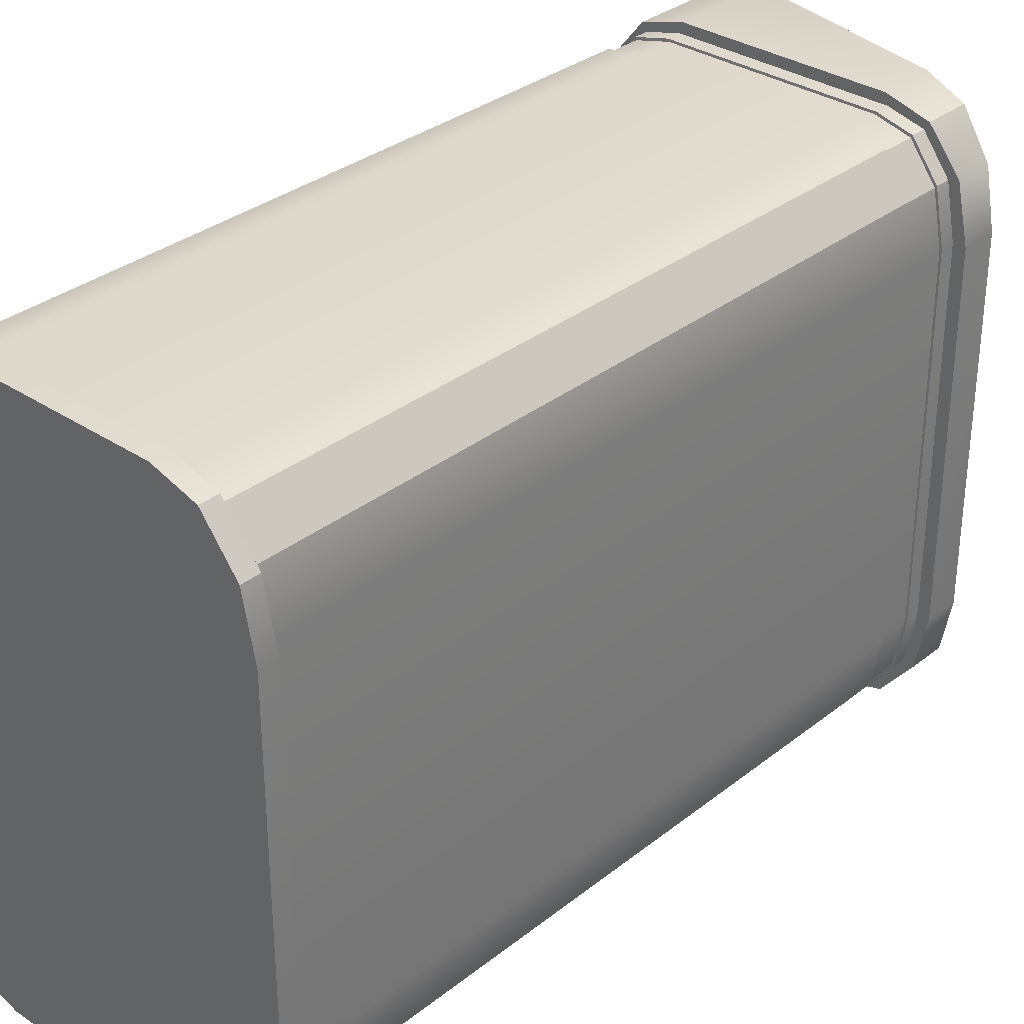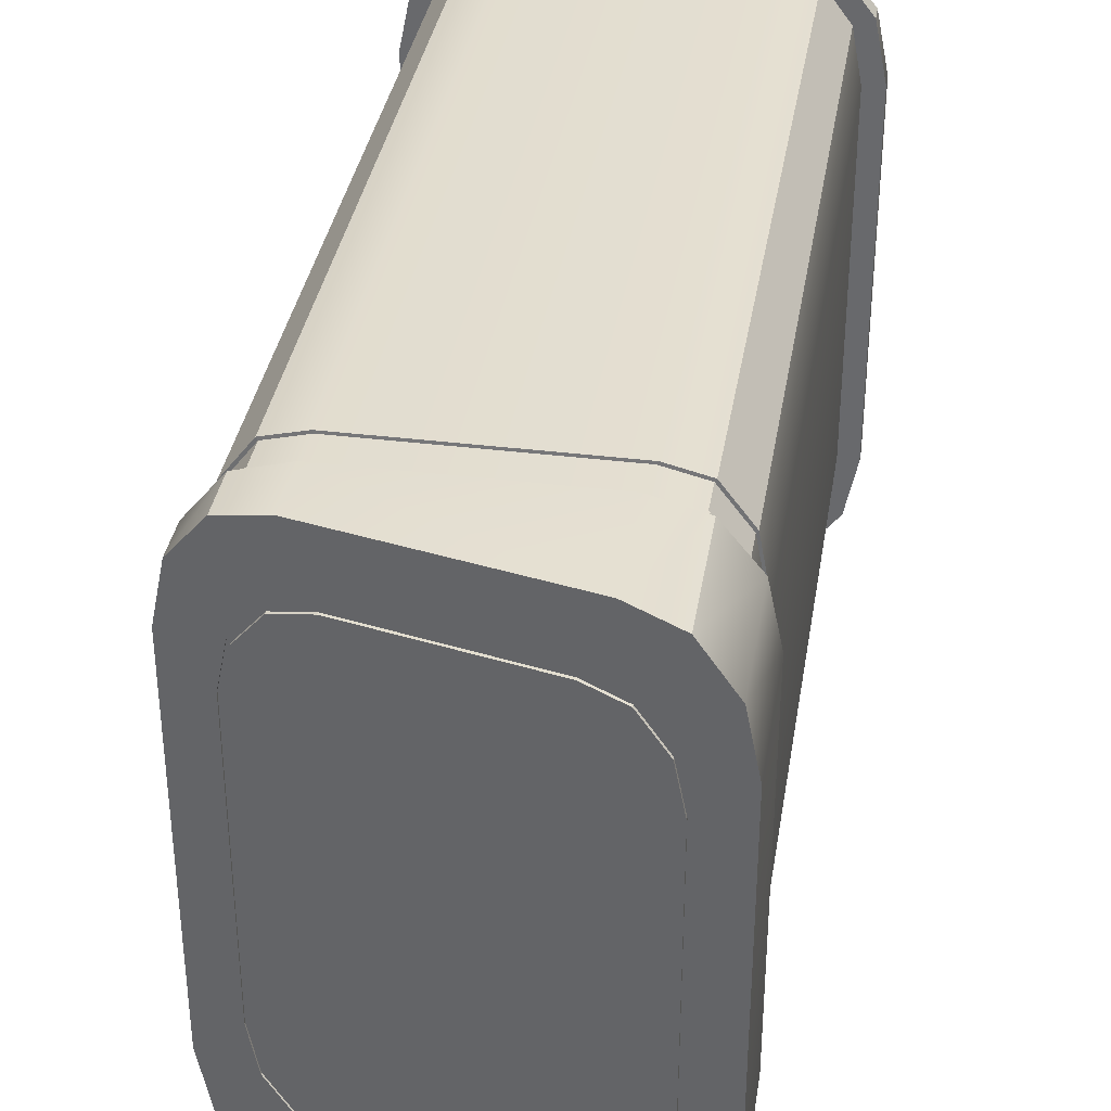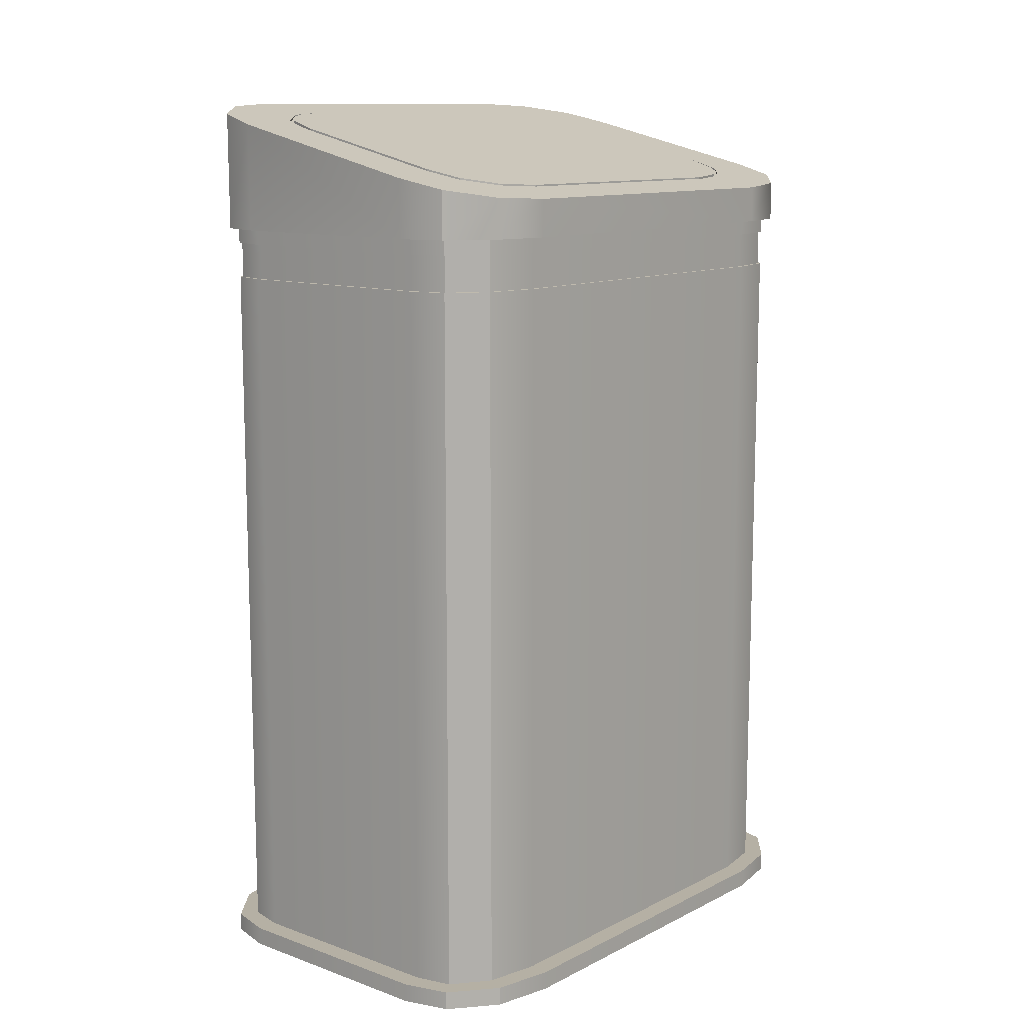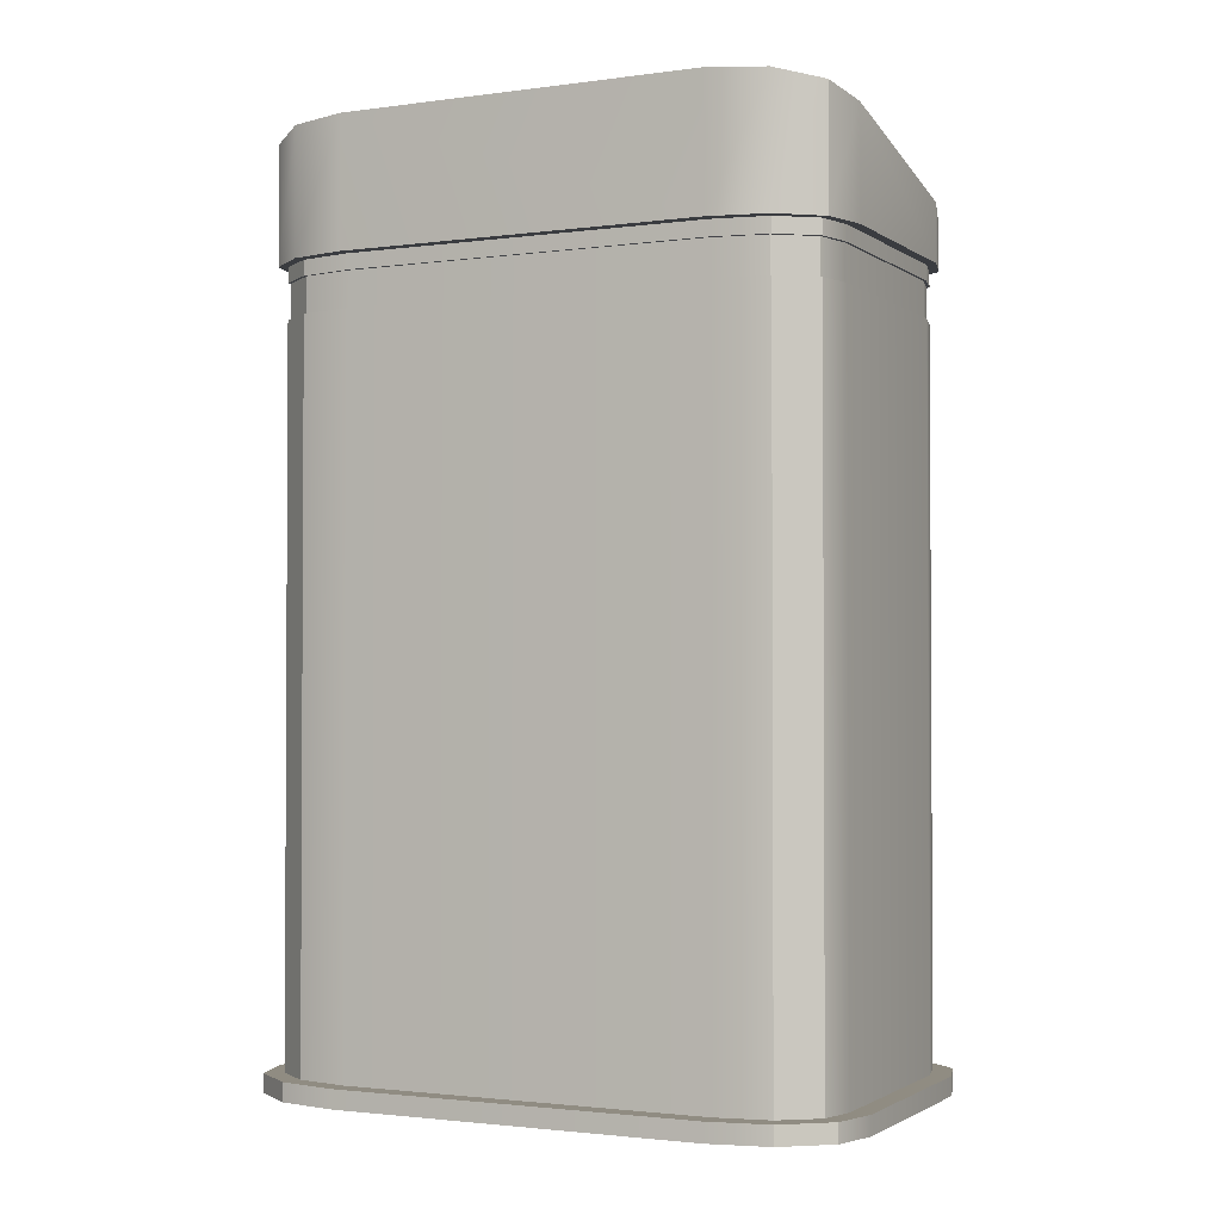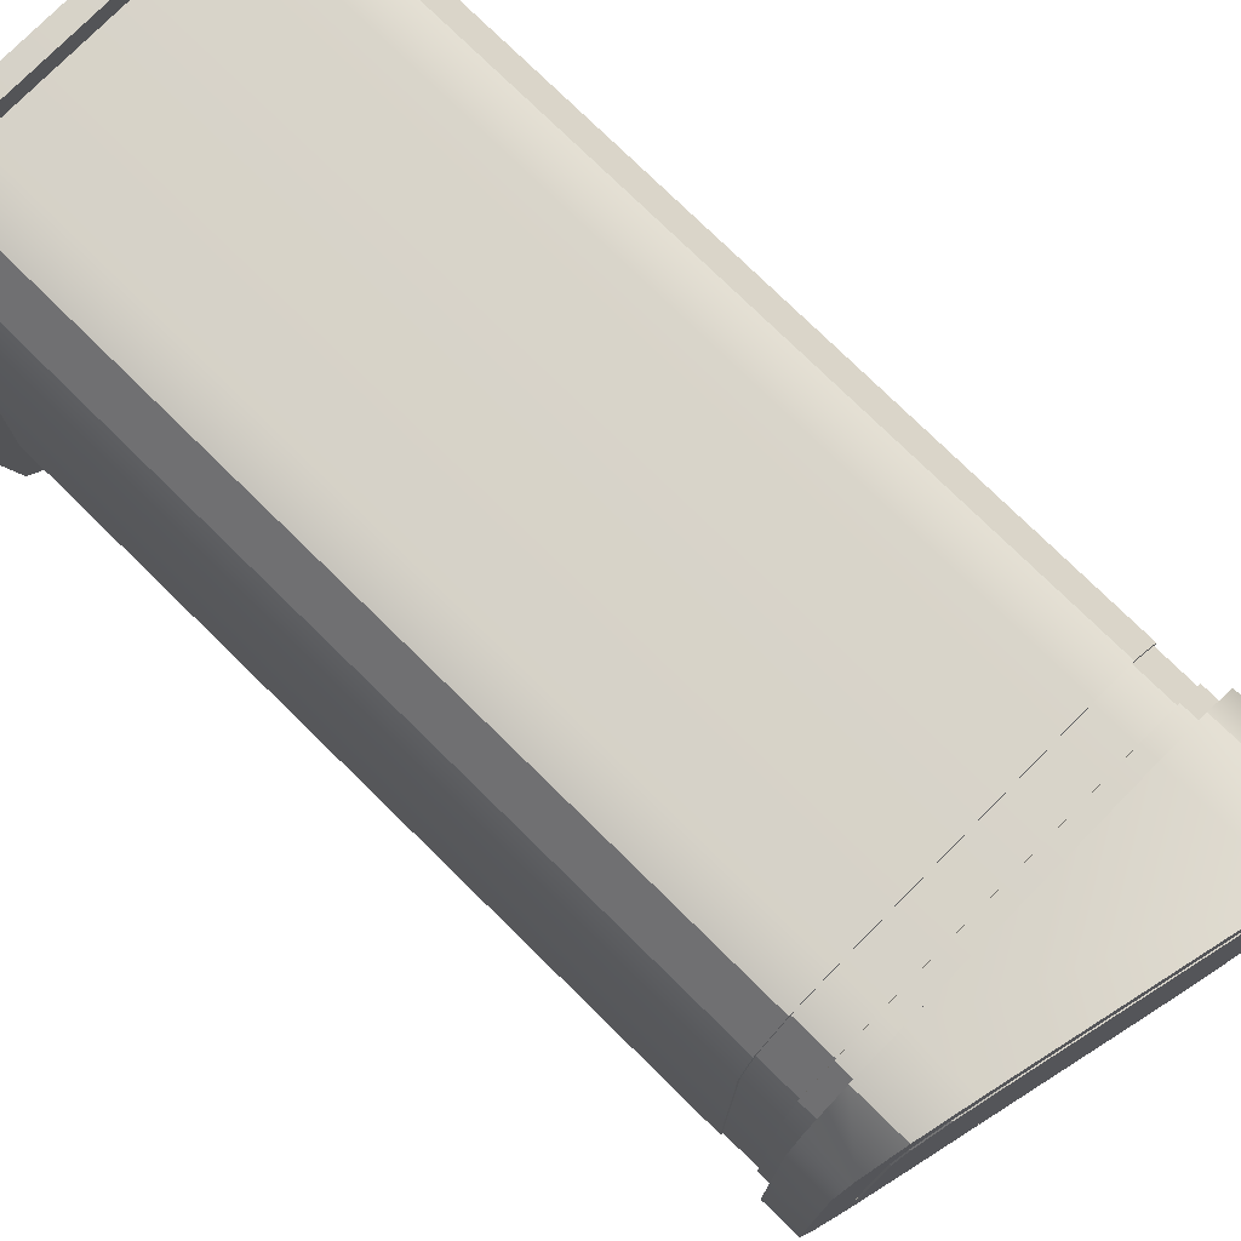
<metadata>
{"format":"obj","ext":"obj","renderer":"f3d","projection":"perspective","resolution":1024,"background":"white","views":[{"elev":32.7,"azim":42.7,"up":"+Z"},{"elev":35.8,"azim":-170.8,"up":"+Z"},{"elev":11.6,"azim":40.3,"up":"+Y"},{"elev":-1.9,"azim":-64.1,"up":"+Y"},{"elev":76.3,"azim":134.5,"up":"+Z"}]}
</metadata>
<code>
v -0.8585 3.445 0.8035
v -0.4641 3.445 1.285
v -0.6613 3.445 1.231
v -0.8057 3.445 1.053
v -0.8598 4.01 0.8035
v -0.8069 3.997 1.053
v -0.6624 3.964 1.231
v -0.4651 3.918 1.285
v 0.8585 3.445 0.8035
v 0.8057 3.445 1.053
v 0.6613 3.445 1.231
v 0.4641 3.445 1.285
v 0.8585 3.609 0.8035
v 0.4638 3.701 1.285
v 0.6612 3.655 1.231
v 0.8056 3.622 1.053
v -0.6624 3.964 -1.231
v -0.8069 3.997 -1.053
v -0.8598 4.01 -0.8035
v -0.4651 3.918 -1.285
v -0.8585 3.445 -0.8035
v -0.8057 3.445 -1.053
v -0.6613 3.445 -1.231
v -0.4641 3.445 -1.285
v 0.8056 3.622 -1.053
v 0.6612 3.655 -1.231
v 0.4638 3.701 -1.285
v 0.8585 3.609 -0.8035
v 0.8585 3.445 -0.8035
v 0.4641 3.445 -1.285
v 0.6613 3.445 -1.231
v 0.8057 3.445 -1.053
v 0.6261 3.664 -1.166
v 0.7629 3.632 -0.9969
v 0.4392 3.707 -1.217
v -0.4405 3.912 -1.217
v -0.6273 3.956 -1.166
v -0.7641 3.987 -0.9969
v -0.8142 3.999 -0.7609
v -0.8142 3.999 0.7609
v -0.7641 3.987 0.9969
v -0.6273 3.956 1.166
v -0.4405 3.912 1.217
v 0.4392 3.707 1.217
v 0.6261 3.664 1.166
v 0.7629 3.632 0.9969
v 0.813 3.62 0.7609
v 0.813 3.62 -0.7609
v 0.5213 3.688 -0.971
v 0.6352 3.661 -0.8301
v 0.3656 3.724 -1.014
v -0.3669 3.895 -1.014
v -0.5225 3.931 -0.971
v -0.6364 3.958 -0.8301
v -0.6781 3.967 -0.6336
v -0.6781 3.967 0.6336
v -0.6364 3.958 0.8301
v -0.5225 3.931 0.971
v -0.3669 3.895 1.014
v 0.3656 3.724 1.014
v 0.5213 3.688 0.971
v 0.6352 3.661 0.8301
v 0.6769 3.652 0.6336
v 0.6769 3.652 -0.6336
v 0.5213 3.68 -0.971
v 0.6352 3.654 -0.8301
v 0.3656 3.717 -1.014
v -0.3669 3.887 -1.014
v -0.5225 3.924 -0.971
v -0.6364 3.95 -0.8301
v -0.6781 3.96 -0.6336
v -0.6781 3.96 0.6336
v -0.6364 3.95 0.8301
v -0.5225 3.924 0.971
v -0.3669 3.887 1.014
v 0.3656 3.717 1.014
v 0.5213 3.68 0.971
v 0.6352 3.654 0.8301
v 0.6769 3.644 0.6336
v 0.6769 3.644 -0.6336
v 0.5118 3.683 -0.9534
v 0.6237 3.656 -0.8151
v 0.359 3.718 -0.9952
v -0.3603 3.886 -0.9952
v -0.5131 3.921 -0.9534
v -0.6249 3.947 -0.8151
v -0.6659 3.957 -0.6222
v -0.6659 3.957 0.6222
v -0.6249 3.947 0.8151
v -0.5131 3.921 0.9534
v -0.3603 3.886 0.9952
v 0.359 3.718 0.9952
v 0.5118 3.683 0.9534
v 0.6237 3.656 0.8151
v 0.6646 3.647 0.6222
v 0.6646 3.647 -0.6222
v 0.5118 3.694 -0.9534
v 0.6237 3.668 -0.8151
v 0.359 3.729 -0.9952
v -0.3603 3.897 -0.9952
v -0.5131 3.933 -0.9534
v -0.6249 3.959 -0.8151
v -0.6659 3.968 -0.6222
v -0.6659 3.968 0.6222
v -0.6249 3.959 0.8151
v -0.5131 3.933 0.9534
v -0.3603 3.897 0.9952
v 0.359 3.729 0.9952
v 0.5118 3.694 0.9534
v 0.6237 3.668 0.8151
v 0.6646 3.658 0.6222
v 0.6646 3.658 -0.6222
g Bin_Lid Kitchen_Bin
f 8 2 12 14
f 24 20 27 30
f 13 9 29 28
f 19 21 1 5
f 1 4 6 5
f 4 3 7 6
f 3 2 8 7
f 12 11 15 14
f 11 10 16 15
f 10 9 13 16
f 19 18 22 21
f 18 17 23 22
f 17 20 24 23
f 27 26 31 30
f 26 25 32 31
f 25 28 29 32
f 98 97 99 100 101 102 103 104 105 106 107 108 109 110 111 112
f 29 9 10 11 12 2 3 4 1 21 22 23 24 30 31 32
f 25 26 33 34
f 26 27 35 33
f 27 20 36 35
f 20 17 37 36
f 17 18 38 37
f 18 19 39 38
f 19 5 40 39
f 5 6 41 40
f 6 7 42 41
f 7 8 43 42
f 8 14 44 43
f 14 15 45 44
f 15 16 46 45
f 16 13 47 46
f 13 28 48 47
f 28 25 34 48
f 34 33 49 50
f 33 35 51 49
f 35 36 52 51
f 36 37 53 52
f 37 38 54 53
f 38 39 55 54
f 39 40 56 55
f 40 41 57 56
f 41 42 58 57
f 42 43 59 58
f 43 44 60 59
f 44 45 61 60
f 45 46 62 61
f 46 47 63 62
f 47 48 64 63
f 48 34 50 64
f 50 49 65 66
f 49 51 67 65
f 51 52 68 67
f 52 53 69 68
f 53 54 70 69
f 54 55 71 70
f 55 56 72 71
f 56 57 73 72
f 57 58 74 73
f 58 59 75 74
f 59 60 76 75
f 60 61 77 76
f 61 62 78 77
f 62 63 79 78
f 63 64 80 79
f 64 50 66 80
f 66 65 81 82
f 65 67 83 81
f 67 68 84 83
f 68 69 85 84
f 69 70 86 85
f 70 71 87 86
f 71 72 88 87
f 72 73 89 88
f 73 74 90 89
f 74 75 91 90
f 75 76 92 91
f 76 77 93 92
f 77 78 94 93
f 78 79 95 94
f 79 80 96 95
f 80 66 82 96
f 82 81 97 98
f 81 83 99 97
f 83 84 100 99
f 84 85 101 100
f 85 86 102 101
f 86 87 103 102
f 87 88 104 103
f 88 89 105 104
f 89 90 106 105
f 90 91 107 106
f 91 92 108 107
f 92 93 109 108
f 93 94 110 109
f 94 95 111 110
f 95 96 112 111
f 96 82 98 112
v -0.8036 -0.005472 0.8044
v -0.4787 -0.005472 1.237
v -0.6398 -0.005472 1.197
v -0.7593 -0.005472 1.039
v -0.8036 3.504 0.8044
v -0.7593 3.504 1.039
v -0.6398 3.504 1.197
v -0.4787 3.504 1.237
v 0.8036 -0.005472 0.8044
v 0.7593 -0.005472 1.039
v 0.6398 -0.005472 1.197
v 0.4787 -0.005472 1.237
v 0.8036 3.504 0.8044
v 0.4787 3.504 1.237
v 0.6398 3.504 1.197
v 0.7593 3.504 1.039
v -0.6398 3.504 -1.197
v -0.7593 3.504 -1.039
v -0.8036 3.504 -0.8044
v -0.4787 3.504 -1.237
v -0.8036 -0.005472 -0.8044
v -0.7593 -0.005472 -1.039
v -0.6398 -0.005472 -1.197
v -0.4787 -0.005472 -1.237
v 0.7593 3.504 -1.039
v 0.6398 3.504 -1.197
v 0.4787 3.504 -1.237
v 0.8036 3.504 -0.8044
v 0.8036 -0.005472 -0.8044
v 0.4787 -0.005472 -1.237
v 0.6398 -0.005472 -1.197
v 0.7593 -0.005472 -1.039
v -0.8036 0.07593 0.8044
v -0.7593 0.07593 1.039
v -0.6398 0.07593 1.197
v -0.4787 0.07593 1.237
v 0.4787 0.07593 1.237
v 0.6398 0.07593 1.197
v 0.7593 0.07593 1.039
v 0.8036 0.07593 0.8044
v 0.8036 0.07593 -0.8044
v 0.7593 0.07593 -1.039
v 0.6398 0.07593 -1.197
v 0.4787 0.07593 -1.237
v -0.4787 0.07593 -1.237
v -0.6398 0.07593 -1.197
v -0.7593 0.07593 -1.039
v -0.8036 0.07593 -0.8044
v -0.8928 -0.005472 0.8128
v -0.8394 -0.005472 1.075
v -0.8394 0.07593 1.075
v -0.8928 0.07593 0.8128
v -0.6865 -0.005472 1.268
v -0.6865 0.07593 1.268
v -0.4895 -0.005472 1.326
v -0.4895 0.07593 1.326
v 0.4895 0.07593 1.326
v 0.4895 -0.005472 1.326
v 0.6865 -0.005472 1.268
v 0.6865 0.07593 1.268
v 0.8394 -0.005472 1.075
v 0.8394 0.07593 1.075
v 0.8928 -0.005472 0.8128
v 0.8928 0.07593 0.8128
v 0.8928 0.07593 -0.8128
v 0.8928 -0.005472 -0.8128
v 0.8394 0.07593 -1.075
v 0.8394 -0.005472 -1.075
v 0.6865 0.07593 -1.268
v 0.6865 -0.005472 -1.268
v 0.4895 0.07593 -1.326
v 0.4895 -0.005472 -1.326
v -0.4895 -0.005472 -1.326
v -0.4895 0.07593 -1.326
v -0.6865 0.07593 -1.268
v -0.6865 -0.005472 -1.268
v -0.8394 0.07593 -1.075
v -0.8394 -0.005472 -1.075
v -0.8928 0.07593 -0.8128
v -0.8928 -0.005472 -0.8128
v -0.4787 3.378 1.237
v -0.6398 3.378 1.197
v -0.7593 3.378 1.039
v -0.8036 3.378 0.8044
v -0.8036 3.378 -0.8044
v -0.7593 3.378 -1.039
v -0.6398 3.378 -1.197
v -0.4787 3.378 -1.237
v 0.4787 3.378 -1.237
v 0.6398 3.378 -1.197
v 0.7593 3.378 -1.039
v 0.8036 3.378 -0.8044
v 0.8036 3.378 0.8044
v 0.7593 3.378 1.039
v 0.6398 3.378 1.197
v 0.4787 3.378 1.237
v -0.8036 3.221 0.8044
v -0.7593 3.221 1.039
v -0.6398 3.221 1.197
v -0.4787 3.221 1.237
v 0.4787 3.221 1.237
v 0.6398 3.221 1.197
v 0.7593 3.221 1.039
v 0.8036 3.221 0.8044
v 0.8036 3.221 -0.8044
v 0.7593 3.221 -1.039
v 0.6398 3.221 -1.197
v 0.4787 3.221 -1.237
v -0.4787 3.221 -1.237
v -0.6398 3.221 -1.197
v -0.7593 3.221 -1.039
v -0.8036 3.221 -0.8044
v 0.4734 3.377 1.226
v -0.4734 3.377 1.226
v -0.4734 3.222 1.226
v 0.4734 3.222 1.226
v 0.4734 3.222 -1.226
v -0.4734 3.222 -1.226
v -0.4734 3.377 -1.226
v 0.4734 3.377 -1.226
v 0.7947 3.377 -0.7979
v 0.7947 3.377 0.7979
v 0.7947 3.222 0.7979
v 0.7947 3.222 -0.7979
v -0.7947 3.377 0.7979
v -0.7947 3.377 -0.7979
v -0.7947 3.222 -0.7979
v -0.7947 3.222 0.7979
v -0.7509 3.222 1.03
v -0.7509 3.377 1.03
v -0.6327 3.222 1.186
v -0.6327 3.377 1.186
v 0.6327 3.222 1.186
v 0.6327 3.377 1.186
v 0.7509 3.222 1.03
v 0.7509 3.377 1.03
v -0.7509 3.377 -1.03
v -0.7509 3.222 -1.03
v -0.6327 3.377 -1.186
v -0.6327 3.222 -1.186
v 0.6327 3.377 -1.186
v 0.6327 3.222 -1.186
v 0.7509 3.377 -1.03
v 0.7509 3.222 -1.03
v 0.5884 3.504 -1.101
v 0.6983 3.504 -0.956
v 0.4402 3.504 -1.138
v -0.4402 3.504 -1.138
v -0.5884 3.504 -1.101
v -0.6983 3.504 -0.956
v -0.739 3.504 -0.7398
v -0.739 3.504 0.7398
v -0.6983 3.504 0.956
v -0.5884 3.504 1.101
v -0.4402 3.504 1.138
v 0.4402 3.504 1.138
v 0.5884 3.504 1.101
v 0.6983 3.504 0.956
v 0.739 3.504 0.7398
v 0.739 3.504 -0.7398
v 0.5884 0.2038 -1.101
v 0.6983 0.2038 -0.956
v 0.4402 0.2038 -1.138
v -0.4402 0.2038 -1.138
v -0.5884 0.2038 -1.101
v -0.6983 0.2038 -0.956
v -0.739 0.2038 -0.7398
v -0.739 0.2038 0.7398
v -0.6983 0.2038 0.956
v -0.5884 0.2038 1.101
v -0.4402 0.2038 1.138
v 0.4402 0.2038 1.138
v 0.5884 0.2038 1.101
v 0.6983 0.2038 0.956
v 0.739 0.2038 0.7398
v 0.739 0.2038 -0.7398
g Kitchen_Bin Bin_Base
f 225 226 227 228
f 229 230 231 232
f 233 234 235 236
f 237 238 239 240
f 240 241 242 237
f 241 243 244 242
f 243 227 226 244
f 228 245 246 225
f 245 247 248 246
f 247 235 234 248
f 238 249 250 239
f 249 251 252 250
f 251 231 230 252
f 232 253 254 229
f 253 255 256 254
f 255 233 236 256
f 274 273 275 276 277 278 279 280 281 282 283 284 285 286 287 288
f 141 121 122 123 124 114 115 116 113 133 134 135 136 142 143 144
f 161 162 163 164
f 162 165 166 163
f 165 167 168 166
f 169 168 167 170
f 170 171 172 169
f 171 173 174 172
f 173 175 176 174
f 177 176 175 178
f 179 177 178 180
f 181 179 180 182
f 183 181 182 184
f 185 186 183 184
f 187 186 185 188
f 189 187 188 190
f 191 189 190 192
f 164 191 192 161
f 113 116 162 161
f 146 145 164 163
f 116 115 165 162
f 147 146 163 166
f 115 114 167 165
f 148 147 166 168
f 149 148 168 169
f 114 124 170 167
f 124 123 171 170
f 150 149 169 172
f 123 122 173 171
f 151 150 172 174
f 122 121 175 173
f 152 151 174 176
f 153 152 176 177
f 121 141 178 175
f 154 153 177 179
f 141 144 180 178
f 155 154 179 181
f 144 143 182 180
f 156 155 181 183
f 143 142 184 182
f 157 156 183 186
f 142 136 185 184
f 158 157 186 187
f 136 135 188 185
f 159 158 187 189
f 135 134 190 188
f 160 159 189 191
f 134 133 192 190
f 145 160 191 164
f 133 113 161 192
f 194 193 120 119
f 195 194 119 118
f 196 195 118 117
f 131 197 196 117
f 131 130 198 197
f 130 129 199 198
f 129 132 200 199
f 201 200 132 139
f 139 138 202 201
f 138 137 203 202
f 137 140 204 203
f 125 205 204 140
f 206 205 125 128
f 207 206 128 127
f 208 207 127 126
f 120 193 208 126
f 145 146 210 209
f 146 147 211 210
f 147 148 212 211
f 213 212 148 149
f 149 150 214 213
f 150 151 215 214
f 151 152 216 215
f 217 216 152 153
f 218 217 153 154
f 219 218 154 155
f 220 219 155 156
f 156 157 221 220
f 222 221 157 158
f 223 222 158 159
f 224 223 159 160
f 209 224 160 145
f 208 193 226 225
f 212 213 228 227
f 220 221 230 229
f 200 201 232 231
f 204 205 234 233
f 216 217 236 235
f 196 197 238 237
f 224 209 240 239
f 209 210 241 240
f 195 196 237 242
f 210 211 243 241
f 194 195 242 244
f 211 212 227 243
f 193 194 244 226
f 213 214 245 228
f 207 208 225 246
f 214 215 247 245
f 206 207 246 248
f 215 216 235 247
f 205 206 248 234
f 197 198 249 238
f 223 224 239 250
f 198 199 251 249
f 222 223 250 252
f 199 200 231 251
f 221 222 252 230
f 201 202 253 232
f 219 220 229 254
f 202 203 255 253
f 218 219 254 256
f 203 204 233 255
f 217 218 256 236
f 137 138 257 258
f 138 139 259 257
f 139 132 260 259
f 132 129 261 260
f 129 130 262 261
f 130 131 263 262
f 131 117 264 263
f 117 118 265 264
f 118 119 266 265
f 119 120 267 266
f 120 126 268 267
f 126 127 269 268
f 127 128 270 269
f 128 125 271 270
f 125 140 272 271
f 140 137 258 272
f 258 257 273 274
f 257 259 275 273
f 259 260 276 275
f 260 261 277 276
f 261 262 278 277
f 262 263 279 278
f 263 264 280 279
f 264 265 281 280
f 265 266 282 281
f 266 267 283 282
f 267 268 284 283
f 268 269 285 284
f 269 270 286 285
f 270 271 287 286
f 271 272 288 287
f 272 258 274 288

</code>
